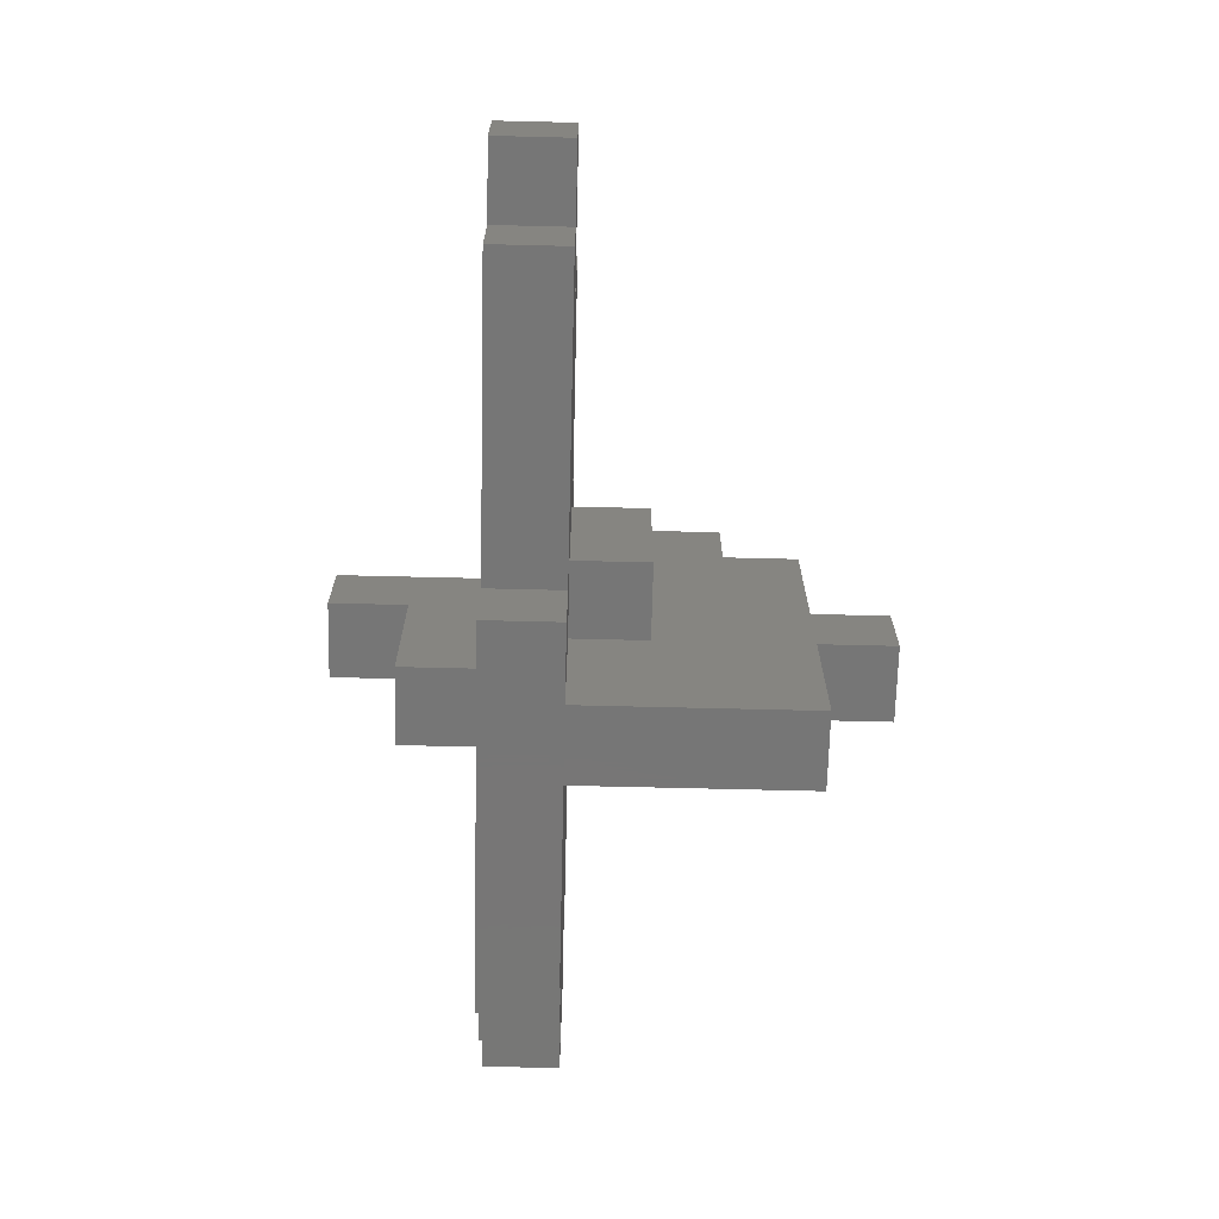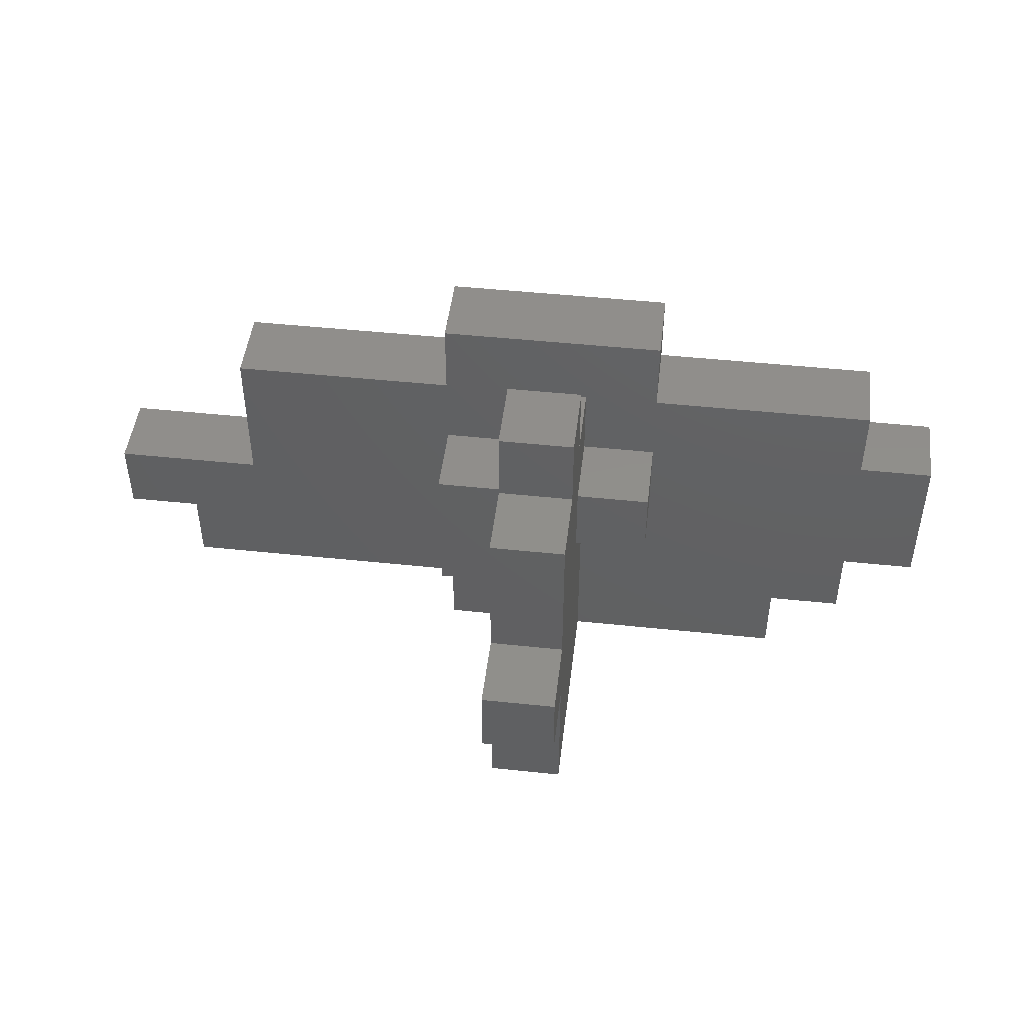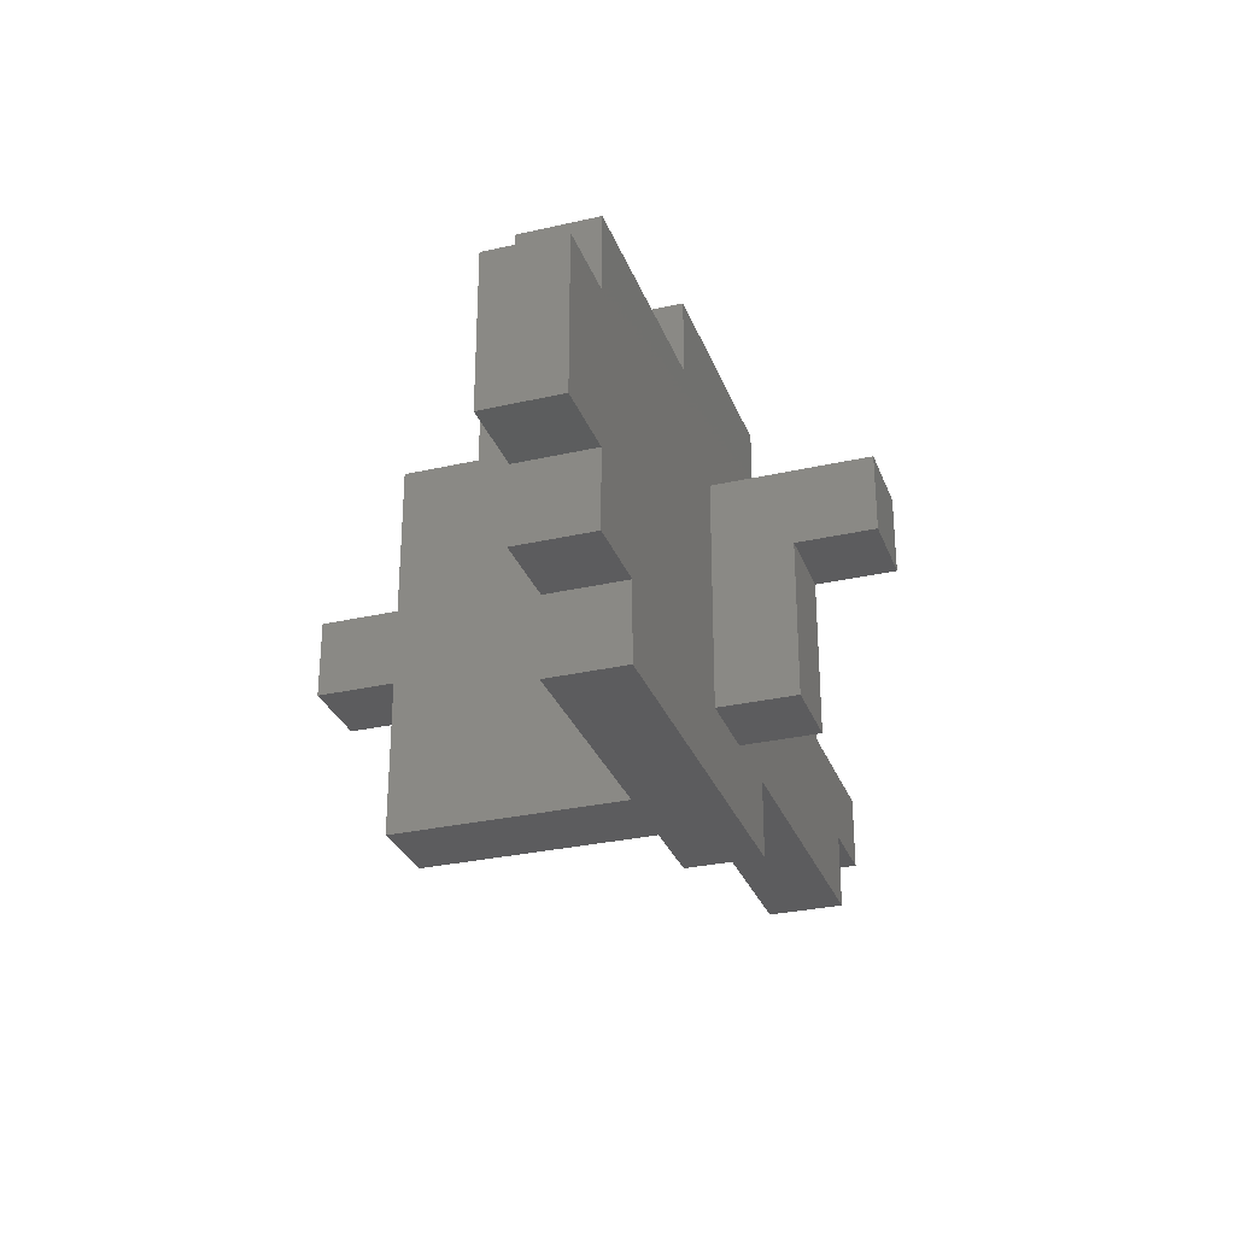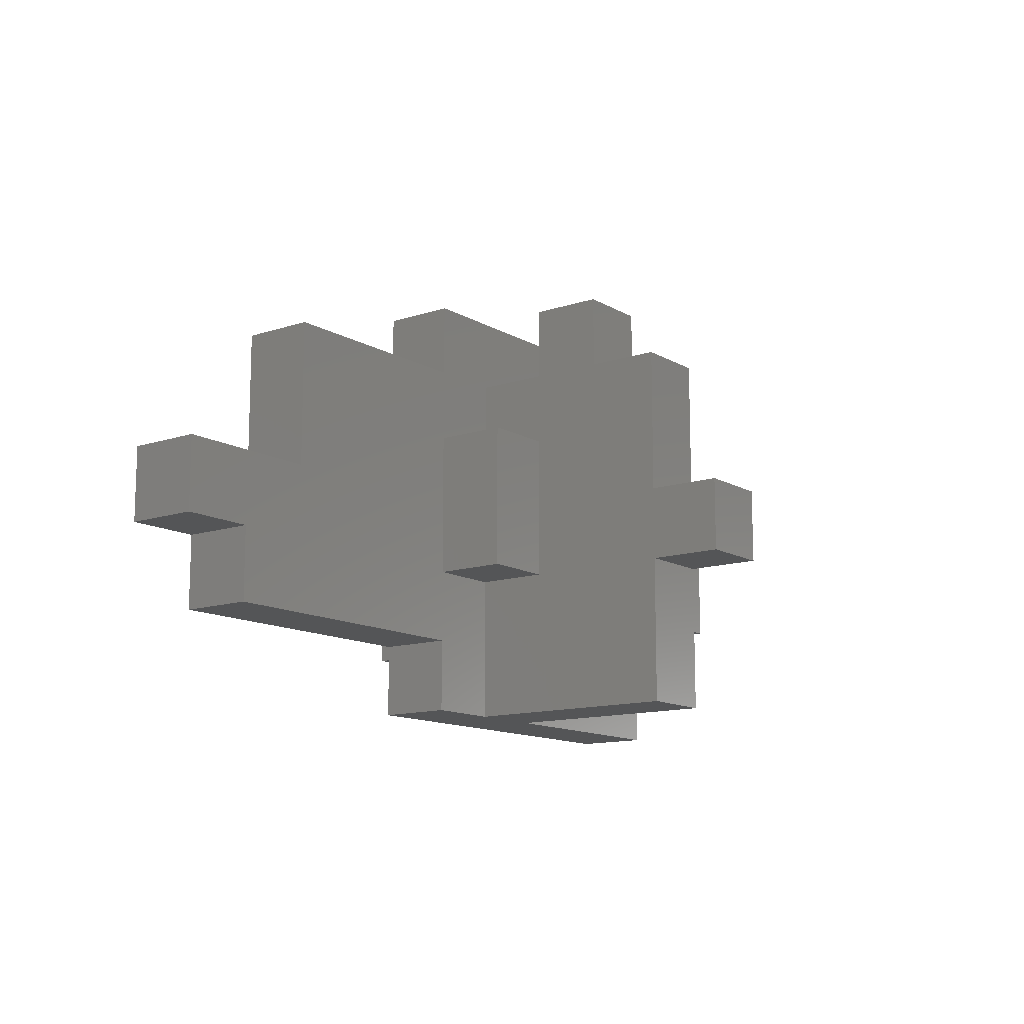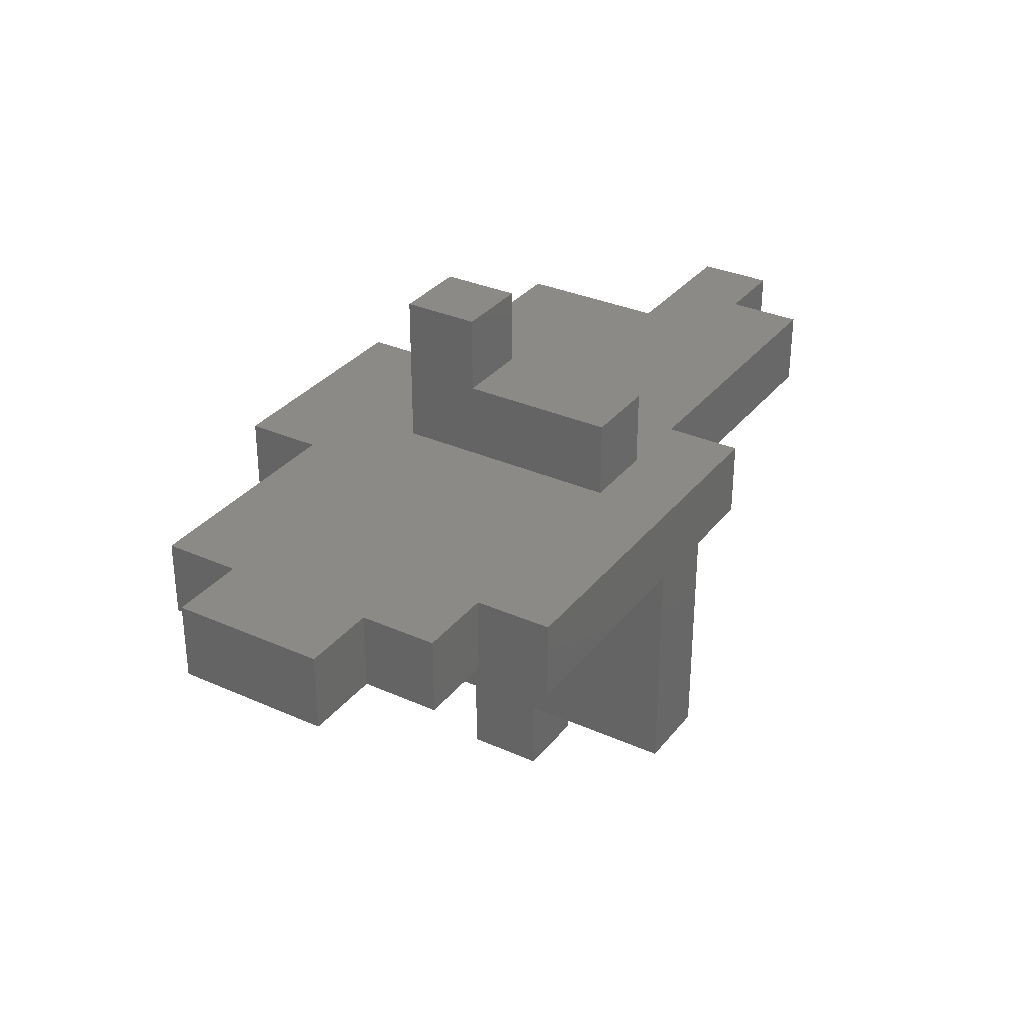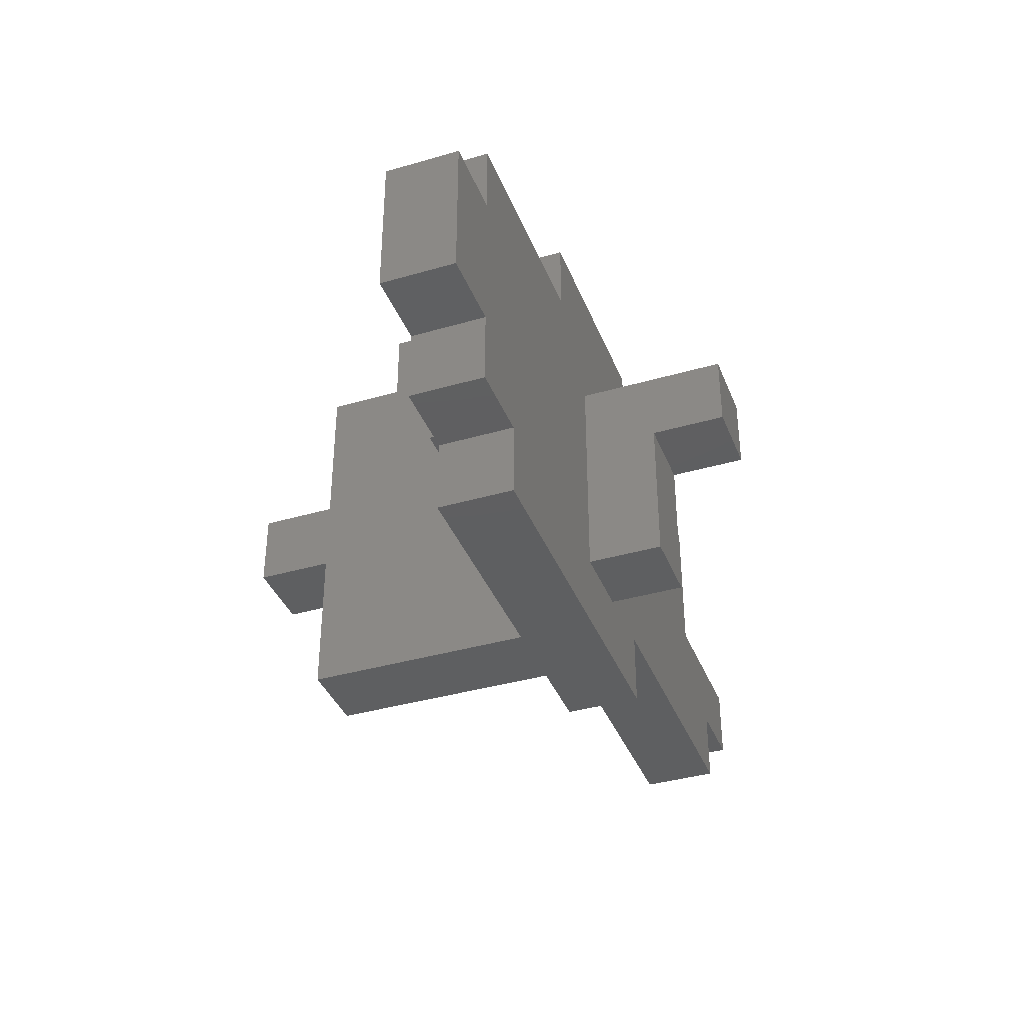
<metadata>
{"format":"stl","ext":"stl","renderer":"f3d","projection":"perspective","resolution":1024,"background":"white","views":[{"elev":-68.8,"azim":-91.4,"up":"+Z"},{"elev":47.4,"azim":6.8,"up":"+Z"},{"elev":-29.9,"azim":108.5,"up":"+Z"},{"elev":-12.7,"azim":-52.7,"up":"+Z"},{"elev":32.2,"azim":121.9,"up":"+Y"},{"elev":-38.0,"azim":110.3,"up":"+Z"}]}
</metadata>
<code>
# stl→obj: 92 verts, 180 faces
v 4 8 6
v 4 8 7
v 4 9 6
v 4 9 7
v 15 8 8
v 15 8 9
v 12 8 9
v 5 8 6
v 9 8 5
v 5 8 5
v 9 8 4
v 10 8 4
v 10 8 6
v 11 8 8
v 12 8 8
v 11 8 9
v 9 8 6
v 10 8 8
v 10 8 9
v 9 8 8
v 12 8 10
v 15 8 6
v 12 8 7
v 14 8 4
v 11 8 7
v 11 8 4
v 14 8 5
v 15 8 5
v 16 8 6
v 9 8 9
v 16 8 8
v 9 8 10
v 6 8 7
v 6 8 9
v 5 9 6
v 6 9 7
v 6 9 9
v 9 9 9
v 9 9 10
v 12 9 10
v 12 9 9
v 10 9 8
v 15 9 9
v 15 9 6
v 16 9 8
v 16 9 6
v 5 9 5
v 9 9 5
v 14 9 4
v 9 9 4
v 11 9 5
v 14 9 5
v 11 9 8
v 10 9 5
v 15 9 8
v 15 9 5
v 11 5 4
v 10 5 4
v 11 4 7
v 11 4 6
v 11 5 6
v 11 7 7
v 11 5 7
v 11 7 8
v 11 6 9
v 11 7 9
v 11 7 10
v 11 6 10
v 11 5 9
v 12 7 7
v 12 7 8
v 10 7 9
v 10 4 6
v 10 4 7
v 10 5 6
v 10 5 7
v 10 5 9
v 10 6 9
v 10 6 10
v 10 7 10
v 10 7 8
v 10 7 6
v 9 7 8
v 9 7 6
v 10 11 8
v 11 11 8
v 10 10 5
v 10 10 7
v 10 11 7
v 11 10 5
v 11 11 7
v 11 10 7
f 1 2 3
f 3 2 4
f 5 6 7
f 2 1 8
f 9 2 8
f 10 9 8
f 11 12 9
f 12 13 9
f 14 15 16
f 9 17 2
f 9 13 17
f 18 19 20
f 16 21 19
f 15 22 16
f 23 24 15
f 25 26 23
f 27 28 15
f 26 24 23
f 24 27 15
f 7 21 16
f 28 22 15
f 22 29 16
f 30 20 19
f 29 5 16
f 29 31 5
f 30 21 32
f 30 19 21
f 5 7 16
f 17 33 2
f 17 20 33
f 34 20 30
f 34 33 20
f 1 3 8
f 8 3 35
f 3 4 35
f 35 4 36
f 36 37 38
f 36 38 35
f 38 39 40
f 38 40 35
f 35 40 41
f 42 41 43
f 44 45 46
f 47 35 48
f 49 50 48
f 49 51 52
f 35 41 42
f 53 42 43
f 49 48 54
f 53 55 44
f 49 54 51
f 55 45 44
f 53 52 51
f 53 56 52
f 53 44 56
f 35 54 48
f 53 43 55
f 54 35 42
f 4 2 33
f 36 4 33
f 33 34 36
f 36 34 37
f 37 34 30
f 38 37 30
f 30 32 38
f 38 32 39
f 39 32 21
f 40 39 21
f 21 7 41
f 40 21 41
f 41 7 6
f 43 41 6
f 6 5 55
f 43 6 55
f 55 5 31
f 45 55 31
f 31 29 46
f 45 31 46
f 22 44 29
f 29 44 46
f 22 28 56
f 44 22 56
f 27 52 28
f 28 52 56
f 27 24 49
f 52 27 49
f 11 50 12
f 12 50 49
f 26 49 24
f 12 49 26
f 26 57 12
f 12 57 58
f 59 60 61
f 26 59 61
f 57 26 61
f 26 62 63
f 26 25 62
f 64 14 16
f 65 66 67
f 65 67 68
f 66 64 16
f 26 63 59
f 62 64 63
f 65 64 66
f 69 64 65
f 69 63 64
f 62 25 70
f 70 25 23
f 71 70 23
f 15 71 23
f 14 64 71
f 15 14 71
f 19 72 66
f 16 19 66
f 73 74 75
f 75 74 76
f 76 77 78
f 76 78 75
f 78 79 80
f 78 80 75
f 75 80 72
f 75 72 81
f 81 19 18
f 72 19 81
f 82 75 81
f 82 13 12
f 82 12 75
f 75 12 58
f 20 83 81
f 18 20 81
f 84 83 17
f 17 83 20
f 84 17 82
f 82 17 13
f 11 9 50
f 50 9 48
f 10 47 9
f 9 47 48
f 10 8 47
f 47 8 35
f 85 42 53
f 86 85 53
f 54 42 87
f 88 42 85
f 87 42 88
f 88 85 89
f 53 51 90
f 91 53 92
f 92 53 90
f 86 53 91
f 54 87 51
f 51 87 90
f 75 58 57
f 61 75 57
f 74 73 60
f 59 74 60
f 76 74 59
f 63 76 59
f 77 76 63
f 69 77 63
f 78 77 69
f 65 78 69
f 79 78 65
f 68 79 65
f 80 79 68
f 67 80 68
f 72 80 66
f 66 80 67
f 64 62 70
f 71 64 70
f 73 75 60
f 60 75 61
f 83 84 82
f 81 83 82
f 89 85 91
f 91 85 86
f 87 88 90
f 90 88 92
f 88 89 92
f 92 89 91

</code>
